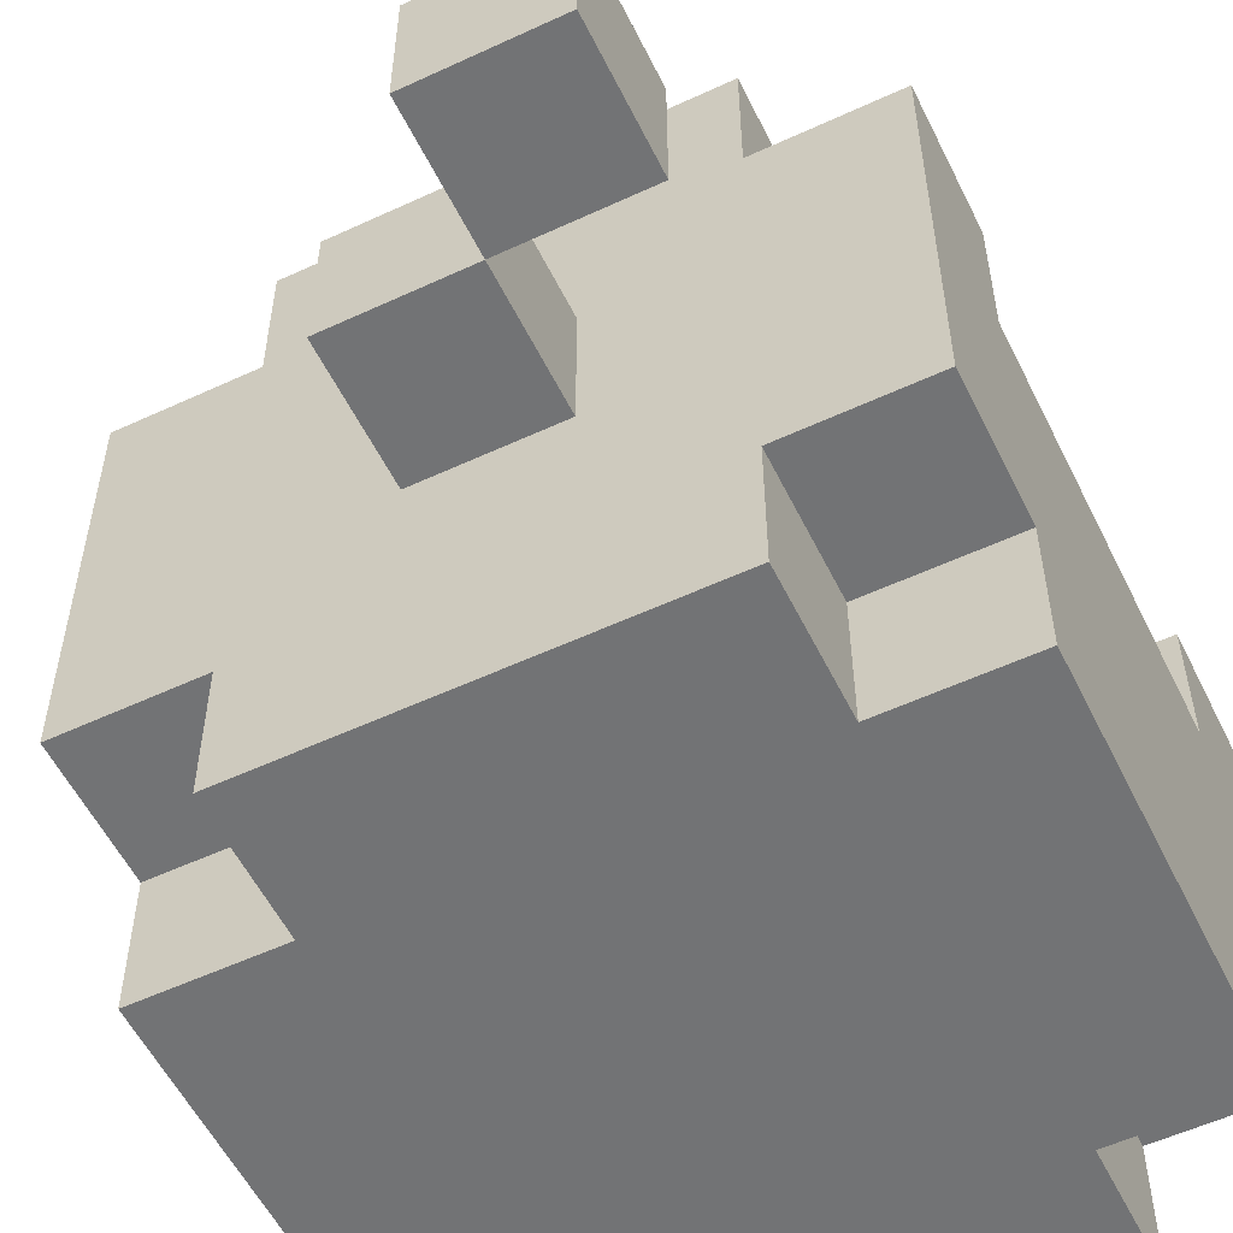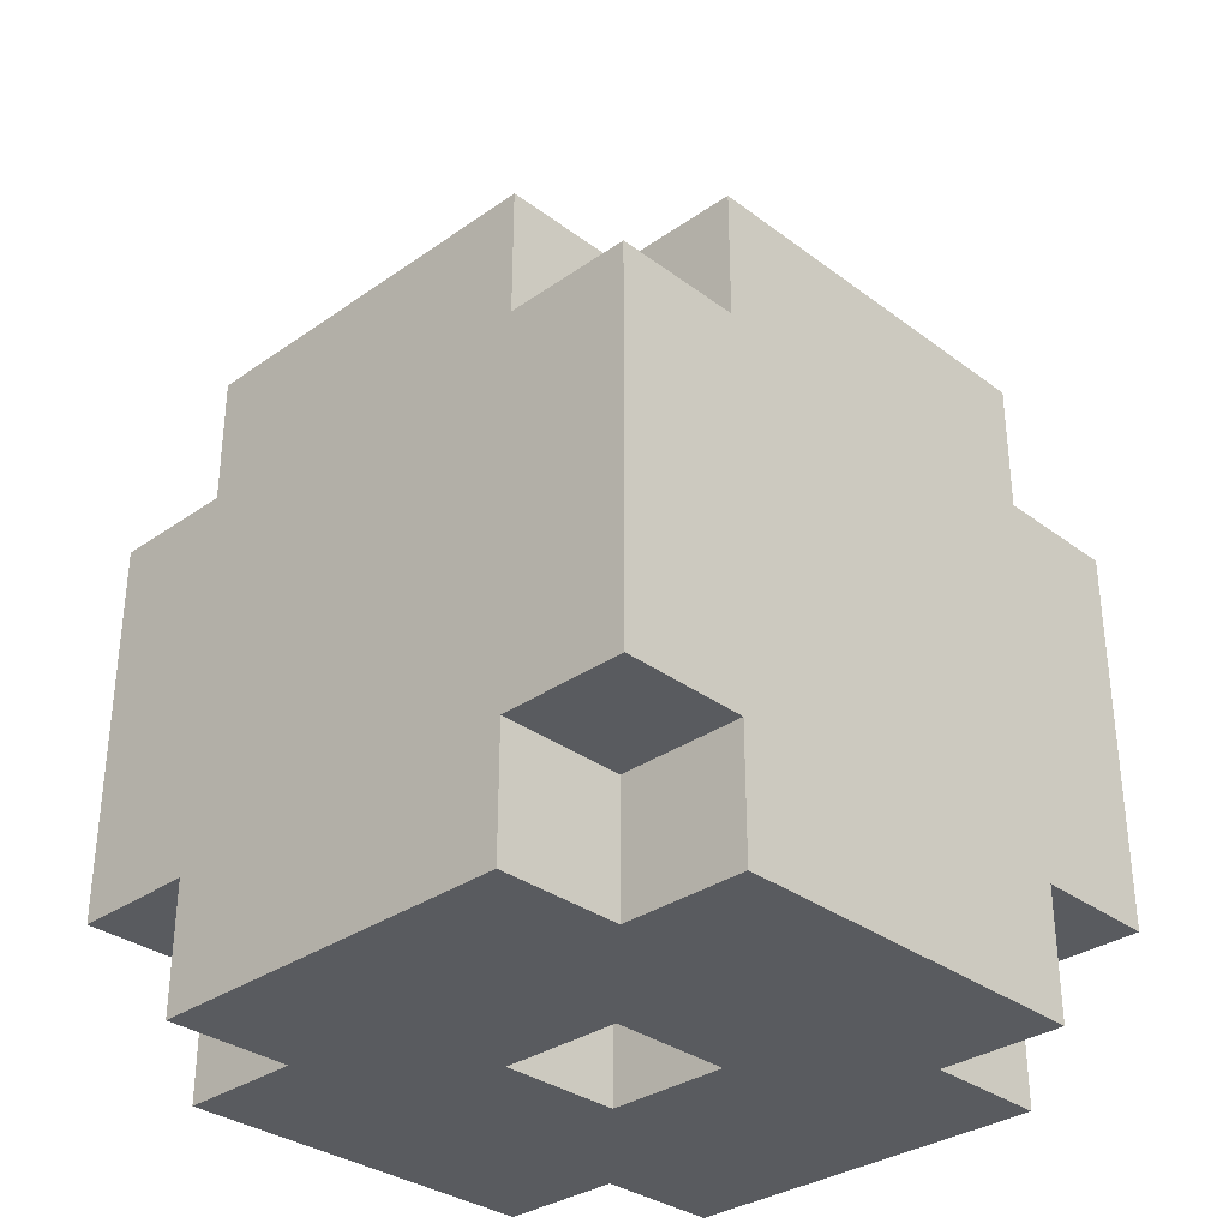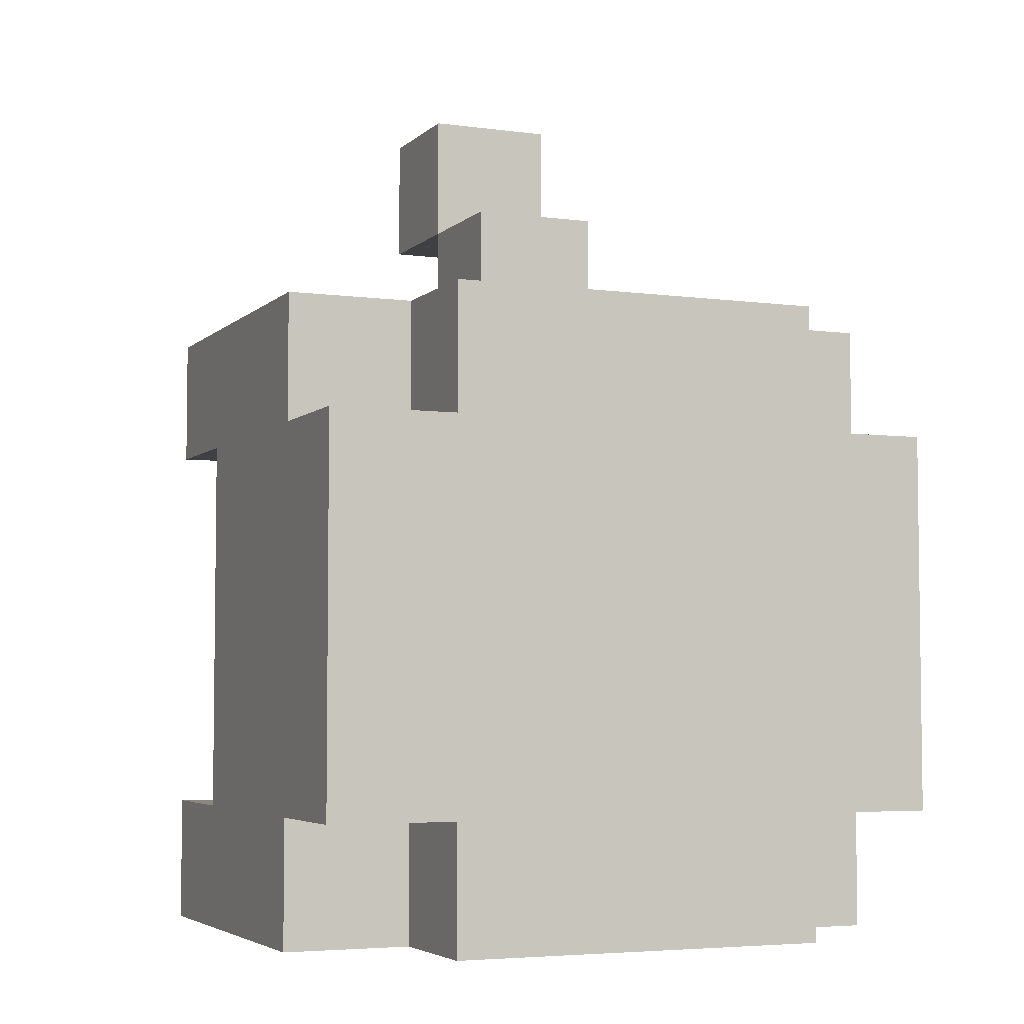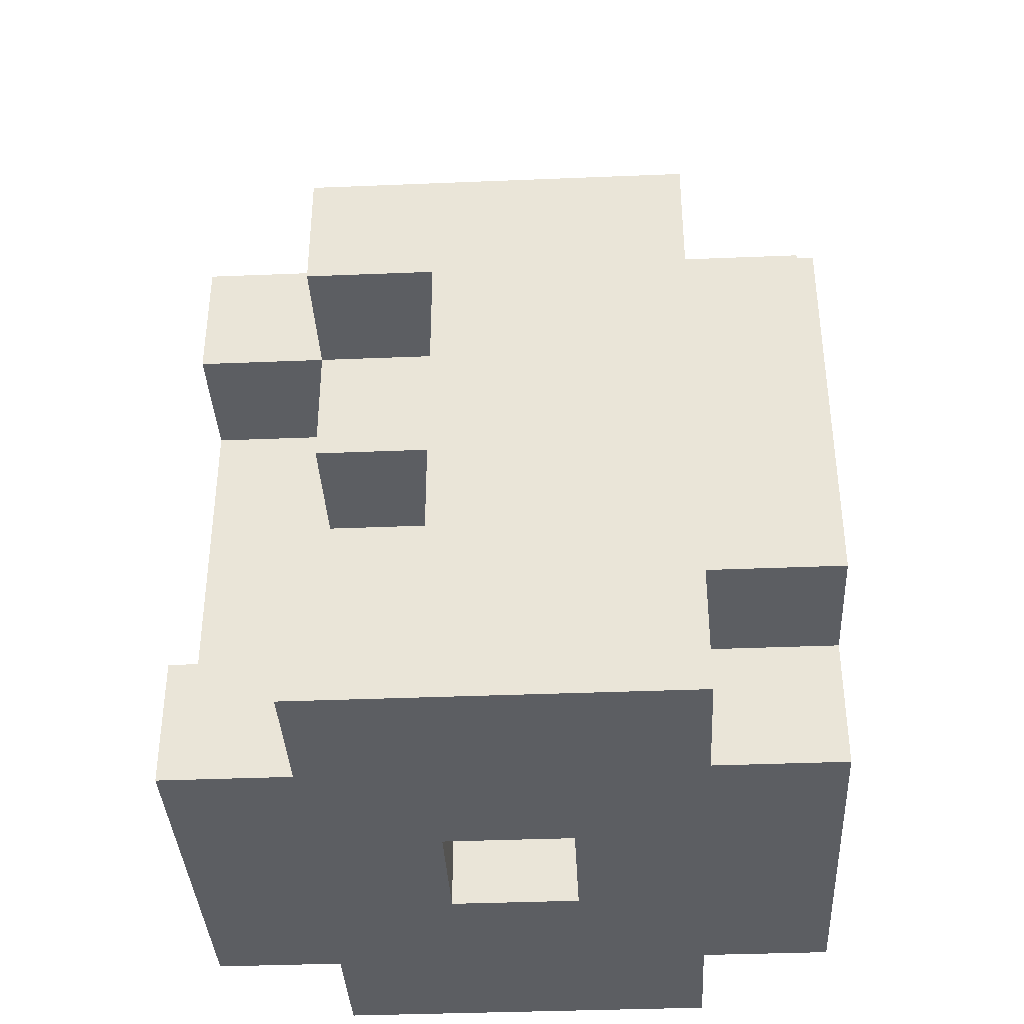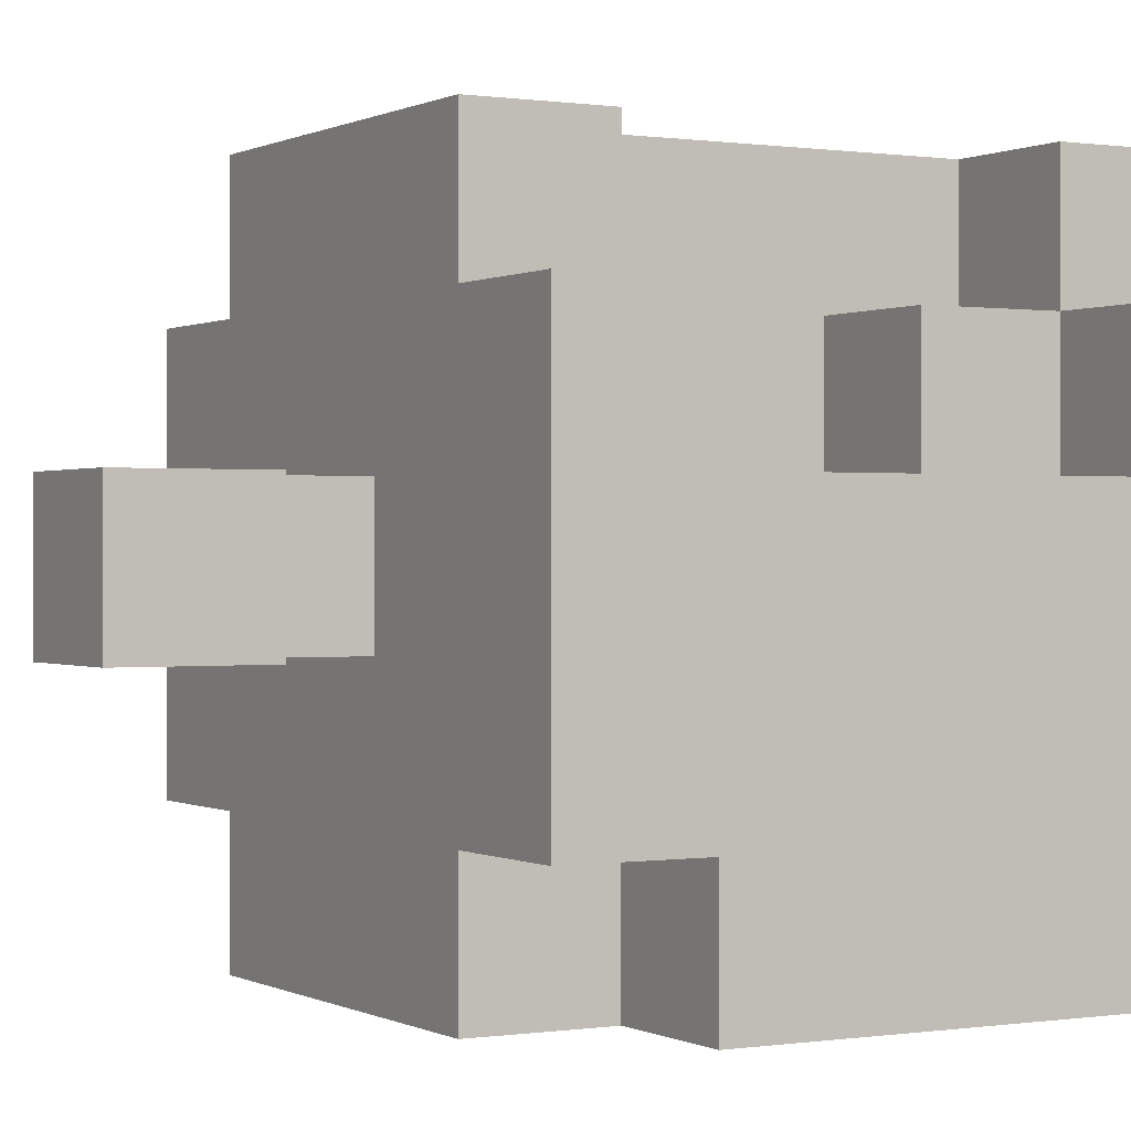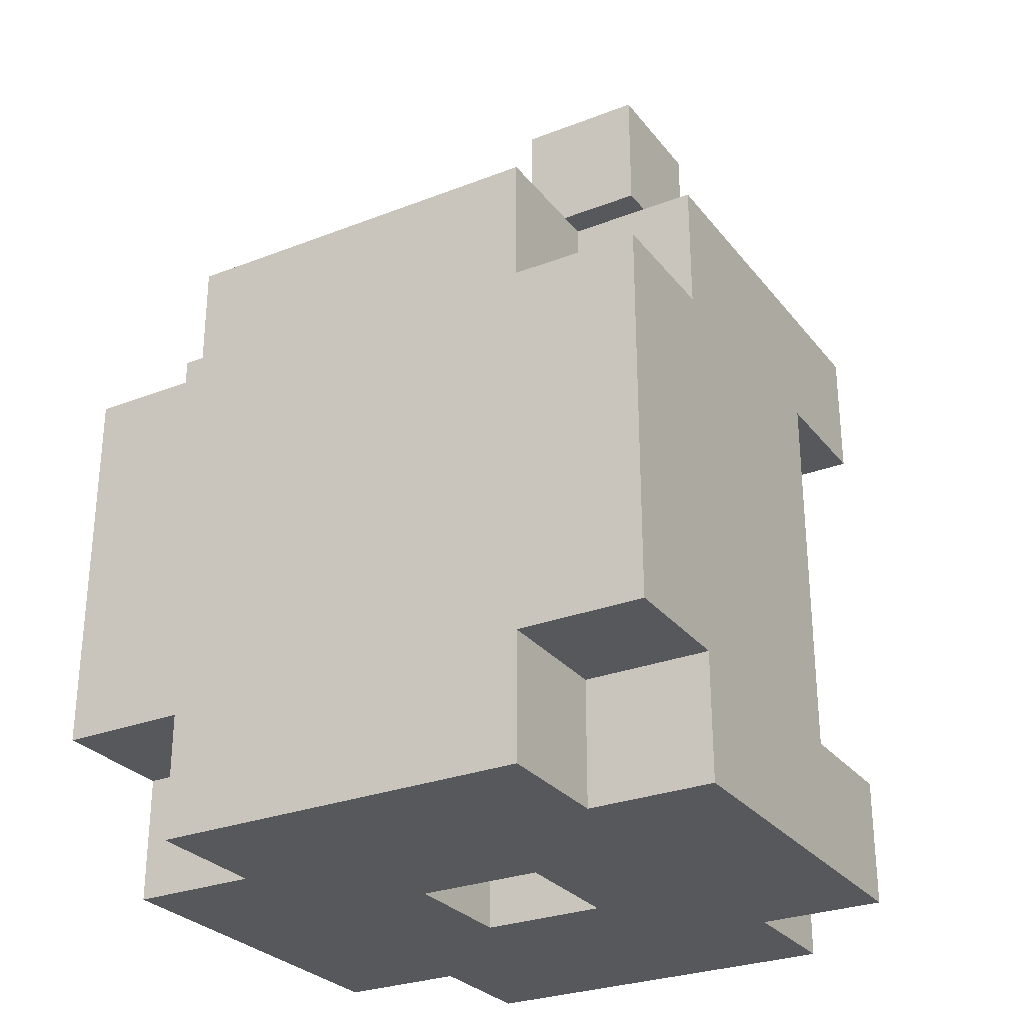
<metadata>
{"format":"obj","ext":"obj","renderer":"f3d","projection":"perspective","resolution":1024,"background":"white","views":[{"elev":-55.7,"azim":-154.0,"up":"+Z"},{"elev":-32.5,"azim":134.1,"up":"+Y"},{"elev":-4.7,"azim":66.9,"up":"+Y"},{"elev":-37.6,"azim":3.0,"up":"+Y"},{"elev":0.2,"azim":-119.5,"up":"+Z"},{"elev":-28.3,"azim":-149.7,"up":"+Y"}]}
</metadata>
<code>
o
v -0.2 0 0.1
v -0.2 0 0
v -0.2 0 -0.2
v -0.2 0.1 0.1
v -0.2 0.1 0
v -0.2 0.1 -0.1
v -0.2 0.1 -0.2
v -0.2 0.1 -0.3
v -0.2 0.4 0.1
v -0.2 0.4 0
v -0.2 0.4 -0.1
v -0.2 0.4 -0.2
v -0.2 0.4 -0.3
v -0.2 0.5 0.1
v -0.2 0.5 0
v -0.2 0.5 -0.2
v -0.1 0 0.2
v -0.1 0 0.1
v -0.1 0 -0.2
v -0.1 0 -0.3
v -0.1 0.1 0.2
v -0.1 0.1 0.1
v -0.1 0.1 0
v -0.1 0.1 -0.2
v -0.1 0.1 -0.3
v -0.1 0.2 0.1
v -0.1 0.2 0
v -0.1 0.3 0.1
v -0.1 0.3 0
v -0.1 0.4 0.2
v -0.1 0.4 0.1
v -0.1 0.4 0
v -0.1 0.4 -0.2
v -0.1 0.4 -0.3
v -0.1 0.5 0.2
v -0.1 0.5 0.1
v -0.1 0.5 -0.2
v -0.1 0.5 -0.3
v -0.1 0.6 0
v -0.1 0.6 -0.1
v -0.1 0.7 0
v -0.1 0.7 -0.1
v 0 0.1 0.2
v 0 0.1 0.1
v 0 0.2 0.1
v 0 0.2 0
v 0 0.3 0.1
v 0 0.3 0
v 0 0.4 0.2
v 0 0.4 0.1
v 0 0.5 0
v 0 0.5 -0.1
v 0 0.6 0
v 0 0.6 -0.1
v 0.1 0 0
v 0.1 0 -0.1
v 0.1 0.1 0
v 0.1 0.1 -0.1
v 0 0 0
v 0 0 -0.1
v 0 0.1 0
v 0 0.1 -0.1
v 0 0.6 0
v 0 0.6 -0.1
v 0 0.7 0
v 0 0.7 -0.1
v 0.1 0.5 0
v 0.1 0.5 -0.1
v 0.1 0.6 0
v 0.1 0.6 -0.1
v 0.2 0 0.2
v 0.2 0 0.1
v 0.2 0 -0.2
v 0.2 0 -0.3
v 0.2 0.1 0.2
v 0.2 0.1 0.1
v 0.2 0.1 -0.2
v 0.2 0.1 -0.3
v 0.2 0.4 0.2
v 0.2 0.4 0.1
v 0.2 0.4 -0.2
v 0.2 0.4 -0.3
v 0.2 0.5 0.2
v 0.2 0.5 0.1
v 0.2 0.5 -0.2
v 0.2 0.5 -0.3
v 0.3 0 0.1
v 0.3 0 -0.2
v 0.3 0.1 0.2
v 0.3 0.1 0.1
v 0.3 0.1 -0.2
v 0.3 0.1 -0.3
v 0.3 0.4 0.2
v 0.3 0.4 0.1
v 0.3 0.4 -0.2
v 0.3 0.4 -0.3
v 0.3 0.5 0.1
v 0.3 0.5 -0.2
v -0.1 0 0.2
v -0.1 0.1 0.2
v -0.1 0.4 0.2
v -0.1 0.5 0.2
v 0 0 0.2
v 0 0.1 0.2
v 0 0.4 0.2
v 0 0.5 0.2
v 0.1 0.1 0.2
v 0.1 0.4 0.2
v 0.2 0 0.2
v 0.2 0.1 0.2
v 0.2 0.4 0.2
v 0.2 0.5 0.2
v 0.3 0.1 0.2
v 0.3 0.4 0.2
v -0.2 0 0.1
v -0.2 0.1 0.1
v -0.2 0.4 0.1
v -0.2 0.5 0.1
v -0.1 0 0.1
v -0.1 0.1 0.1
v -0.1 0.2 0.1
v -0.1 0.3 0.1
v -0.1 0.4 0.1
v -0.1 0.5 0.1
v 0 0.1 0.1
v 0 0.2 0.1
v 0 0.3 0.1
v 0 0.4 0.1
v 0.2 0 0.1
v 0.2 0.1 0.1
v 0.2 0.4 0.1
v 0.2 0.5 0.1
v 0.3 0 0.1
v 0.3 0.1 0.1
v 0.3 0.4 0.1
v 0.3 0.5 0.1
v -0.2 0.1 0
v -0.2 0.4 0
v -0.1 0.1 0
v -0.1 0.2 0
v -0.1 0.3 0
v -0.1 0.4 0
v -0.1 0.6 0
v -0.1 0.7 0
v 0 0.2 0
v 0 0.3 0
v 0 0.5 0
v 0 0.6 0
v 0 0.7 0
v 0.1 0.5 0
v 0.1 0.6 0
v 0 0 -0.1
v 0 0.1 -0.1
v 0.1 0 -0.1
v 0.1 0.1 -0.1
v 0 0 0
v 0 0.1 0
v 0.1 0 0
v 0.1 0.1 0
v -0.1 0.6 -0.1
v -0.1 0.7 -0.1
v 0 0.5 -0.1
v 0 0.6 -0.1
v 0 0.7 -0.1
v 0.1 0.5 -0.1
v 0.1 0.6 -0.1
v -0.2 0 -0.2
v -0.2 0.1 -0.2
v -0.2 0.4 -0.2
v -0.2 0.5 -0.2
v -0.1 0 -0.2
v -0.1 0.1 -0.2
v -0.1 0.4 -0.2
v -0.1 0.5 -0.2
v 0.2 0 -0.2
v 0.2 0.1 -0.2
v 0.2 0.4 -0.2
v 0.2 0.5 -0.2
v 0.3 0 -0.2
v 0.3 0.1 -0.2
v 0.3 0.4 -0.2
v 0.3 0.5 -0.2
v -0.2 0.1 -0.3
v -0.2 0.4 -0.3
v -0.1 0 -0.3
v -0.1 0.1 -0.3
v -0.1 0.4 -0.3
v -0.1 0.5 -0.3
v 0.2 0 -0.3
v 0.2 0.1 -0.3
v 0.2 0.4 -0.3
v 0.2 0.5 -0.3
v 0.3 0.1 -0.3
v 0.3 0.4 -0.3
v -0.1 0 0.2
v 0 0 0.2
v 0.2 0 0.2
v -0.2 0 0.1
v -0.1 0 0.1
v 0 0 0.1
v 0.2 0 0.1
v 0.3 0 0.1
v -0.2 0 0
v -0.1 0 0
v 0 0 0
v 0.1 0 0
v 0 0 -0.1
v 0.1 0 -0.1
v -0.2 0 -0.2
v -0.1 0 -0.2
v 0.2 0 -0.2
v 0.3 0 -0.2
v -0.1 0 -0.3
v 0.2 0 -0.3
v 0.2 0.1 0.2
v 0.3 0.1 0.2
v 0.2 0.1 0.1
v 0.3 0.1 0.1
v 0 0.1 0
v 0.1 0.1 0
v 0 0.1 -0.1
v 0.1 0.1 -0.1
v -0.2 0.1 -0.2
v -0.1 0.1 -0.2
v 0.2 0.1 -0.2
v 0.3 0.1 -0.2
v -0.2 0.1 -0.3
v -0.1 0.1 -0.3
v 0.2 0.1 -0.3
v 0.3 0.1 -0.3
v -0.1 0.3 0.1
v 0 0.3 0.1
v -0.1 0.3 0
v 0 0.3 0
v -0.1 0.4 0.2
v 0 0.4 0.2
v -0.2 0.4 0.1
v -0.1 0.4 0.1
v 0 0.4 0.1
v -0.2 0.4 0
v -0.1 0.4 0
v -0.1 0.6 0
v 0 0.6 0
v -0.1 0.6 -0.1
v 0 0.6 -0.1
v -0.1 0.1 0.2
v 0 0.1 0.2
v -0.2 0.1 0.1
v -0.1 0.1 0.1
v 0 0.1 0.1
v -0.2 0.1 0
v -0.1 0.1 0
v -0.1 0.2 0.1
v 0 0.2 0.1
v -0.1 0.2 0
v 0 0.2 0
v 0.2 0.4 0.2
v 0.3 0.4 0.2
v 0.2 0.4 0.1
v 0.3 0.4 0.1
v -0.2 0.4 -0.2
v -0.1 0.4 -0.2
v 0.2 0.4 -0.2
v 0.3 0.4 -0.2
v -0.2 0.4 -0.3
v -0.1 0.4 -0.3
v 0.2 0.4 -0.3
v 0.3 0.4 -0.3
v -0.1 0.5 0.2
v 0 0.5 0.2
v 0.2 0.5 0.2
v -0.2 0.5 0.1
v -0.1 0.5 0.1
v 0 0.5 0.1
v 0.2 0.5 0.1
v 0.3 0.5 0.1
v -0.2 0.5 0
v -0.1 0.5 0
v 0 0.5 0
v 0.1 0.5 0
v 0 0.5 -0.1
v 0.1 0.5 -0.1
v -0.2 0.5 -0.2
v -0.1 0.5 -0.2
v 0.2 0.5 -0.2
v 0.3 0.5 -0.2
v -0.1 0.5 -0.3
v 0.2 0.5 -0.3
v 0 0.6 0
v 0.1 0.6 0
v 0 0.6 -0.1
v 0.1 0.6 -0.1
v -0.1 0.7 0
v 0 0.7 0
v -0.1 0.7 -0.1
v 0 0.7 -0.1
f 4 2 1
f 5 3 2
f 5 2 4
f 6 3 5
f 7 3 6
f 10 6 5
f 11 8 7
f 11 7 6
f 11 6 10
f 12 8 11
f 13 8 12
f 14 10 9
f 15 11 10
f 15 10 14
f 15 12 11
f 16 12 15
f 21 18 17
f 22 18 21
f 24 20 19
f 25 20 24
f 26 23 22
f 27 23 26
f 31 29 28
f 32 29 31
f 35 31 30
f 36 31 35
f 37 34 33
f 38 34 37
f 41 40 39
f 42 40 41
f 45 44 43
f 47 45 43
f 47 46 45
f 48 46 47
f 49 47 43
f 50 47 49
f 53 52 51
f 54 52 53
f 57 56 55
f 58 56 57
f 59 60 61
f 61 60 62
f 63 64 65
f 65 64 66
f 67 68 69
f 69 68 70
f 71 72 75
f 75 72 76
f 73 74 77
f 77 74 78
f 79 80 83
f 83 80 84
f 81 82 85
f 85 82 86
f 87 88 90
f 90 88 91
f 89 90 93
f 91 92 93
f 90 91 93
f 93 92 94
f 94 92 95
f 95 92 96
f 94 95 97
f 97 95 98
f 103 100 99
f 104 100 103
f 105 102 101
f 106 102 105
f 107 104 103
f 107 105 104
f 108 106 105
f 108 105 107
f 109 107 103
f 109 108 107
f 110 108 109
f 111 106 108
f 111 108 110
f 112 106 111
f 113 111 110
f 114 111 113
f 119 116 115
f 120 116 119
f 123 118 117
f 124 118 123
f 125 121 120
f 126 121 125
f 127 123 122
f 128 123 127
f 133 130 129
f 134 130 133
f 135 132 131
f 136 132 135
f 139 138 137
f 140 138 139
f 141 138 140
f 142 138 141
f 145 141 140
f 146 141 145
f 148 144 143
f 149 144 148
f 150 148 147
f 151 148 150
f 154 153 152
f 155 153 154
f 156 157 158
f 158 157 159
f 160 161 163
f 163 161 164
f 162 163 165
f 165 163 166
f 167 168 171
f 171 168 172
f 169 170 173
f 173 170 174
f 175 176 179
f 179 176 180
f 177 178 181
f 181 178 182
f 183 184 186
f 186 184 187
f 185 186 189
f 187 188 189
f 186 187 189
f 189 188 190
f 190 188 191
f 191 188 192
f 190 191 193
f 193 191 194
f 199 196 195
f 200 197 196
f 200 196 199
f 201 197 200
f 203 199 198
f 204 202 201
f 204 199 203
f 204 200 199
f 204 201 200
f 205 202 204
f 206 202 205
f 207 204 203
f 207 205 204
f 208 202 206
f 209 207 203
f 209 208 207
f 210 208 209
f 211 202 208
f 211 208 210
f 212 202 211
f 213 211 210
f 214 211 213
f 217 216 215
f 218 216 217
f 221 220 219
f 222 220 221
f 227 224 223
f 228 224 227
f 229 226 225
f 230 226 229
f 233 232 231
f 234 232 233
f 238 236 235
f 239 236 238
f 240 238 237
f 241 238 240
f 244 243 242
f 245 243 244
f 246 247 249
f 249 247 250
f 248 249 251
f 251 249 252
f 253 254 255
f 255 254 256
f 257 258 259
f 259 258 260
f 261 262 265
f 265 262 266
f 263 264 267
f 267 264 268
f 269 270 273
f 270 271 274
f 273 270 274
f 274 271 275
f 272 273 277
f 275 276 278
f 277 273 278
f 273 274 278
f 274 275 278
f 278 276 279
f 279 276 280
f 277 278 281
f 278 279 281
f 280 276 282
f 277 281 283
f 281 282 283
f 283 282 284
f 282 276 285
f 284 282 285
f 285 276 286
f 284 285 287
f 287 285 288
f 289 290 291
f 291 290 292
f 293 294 295
f 295 294 296

</code>
